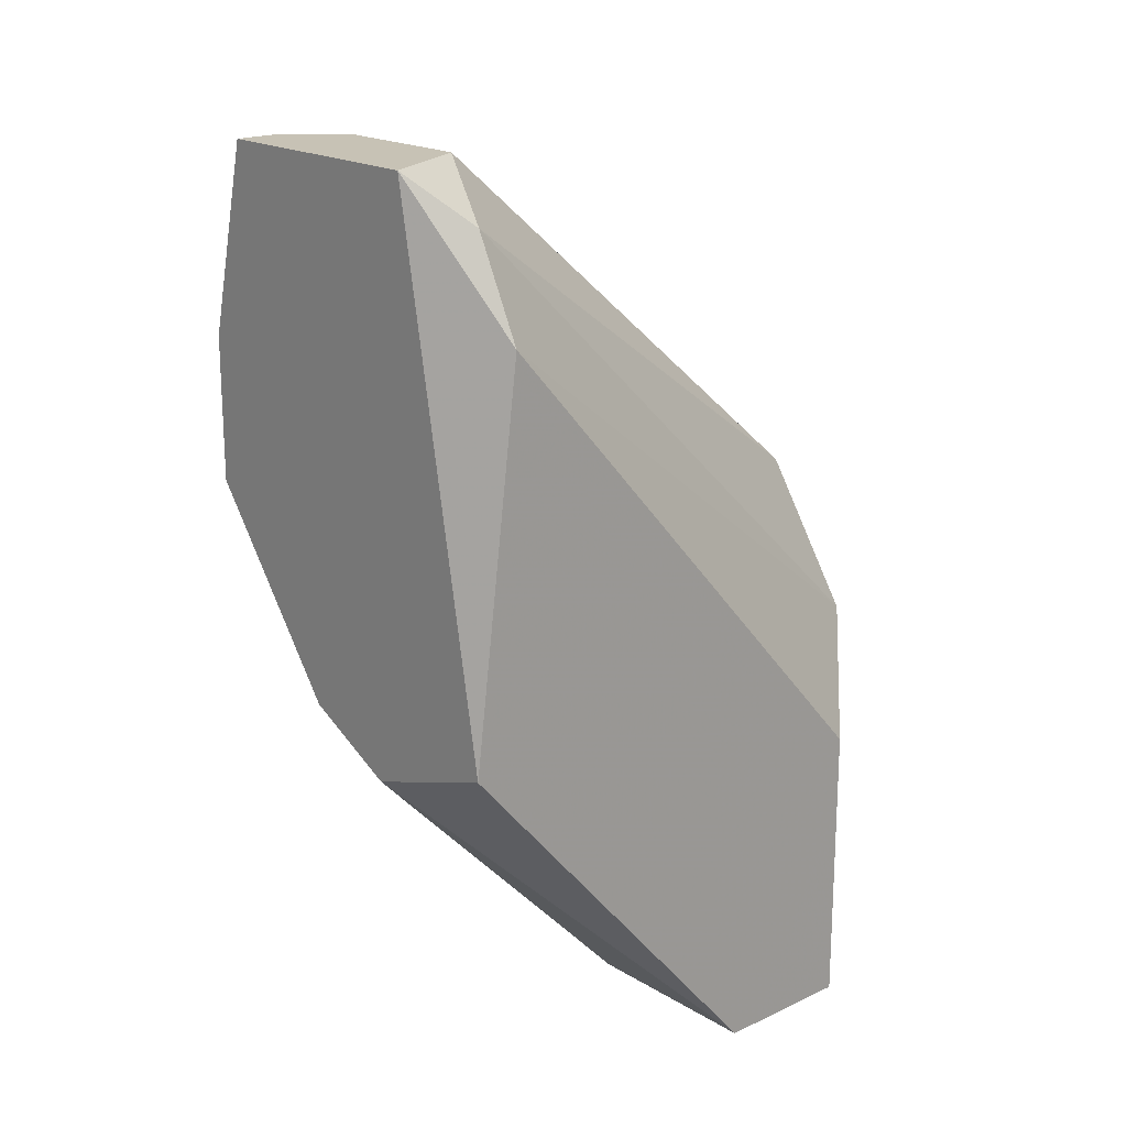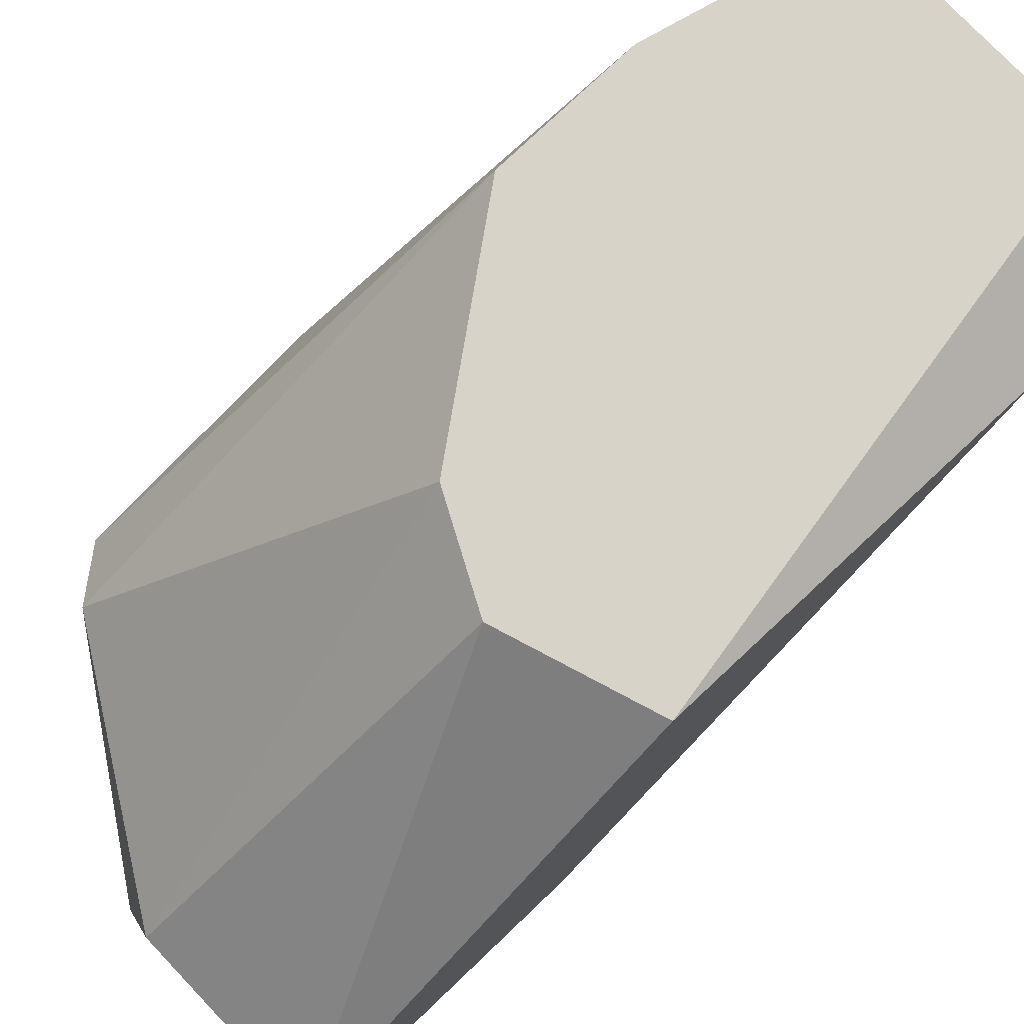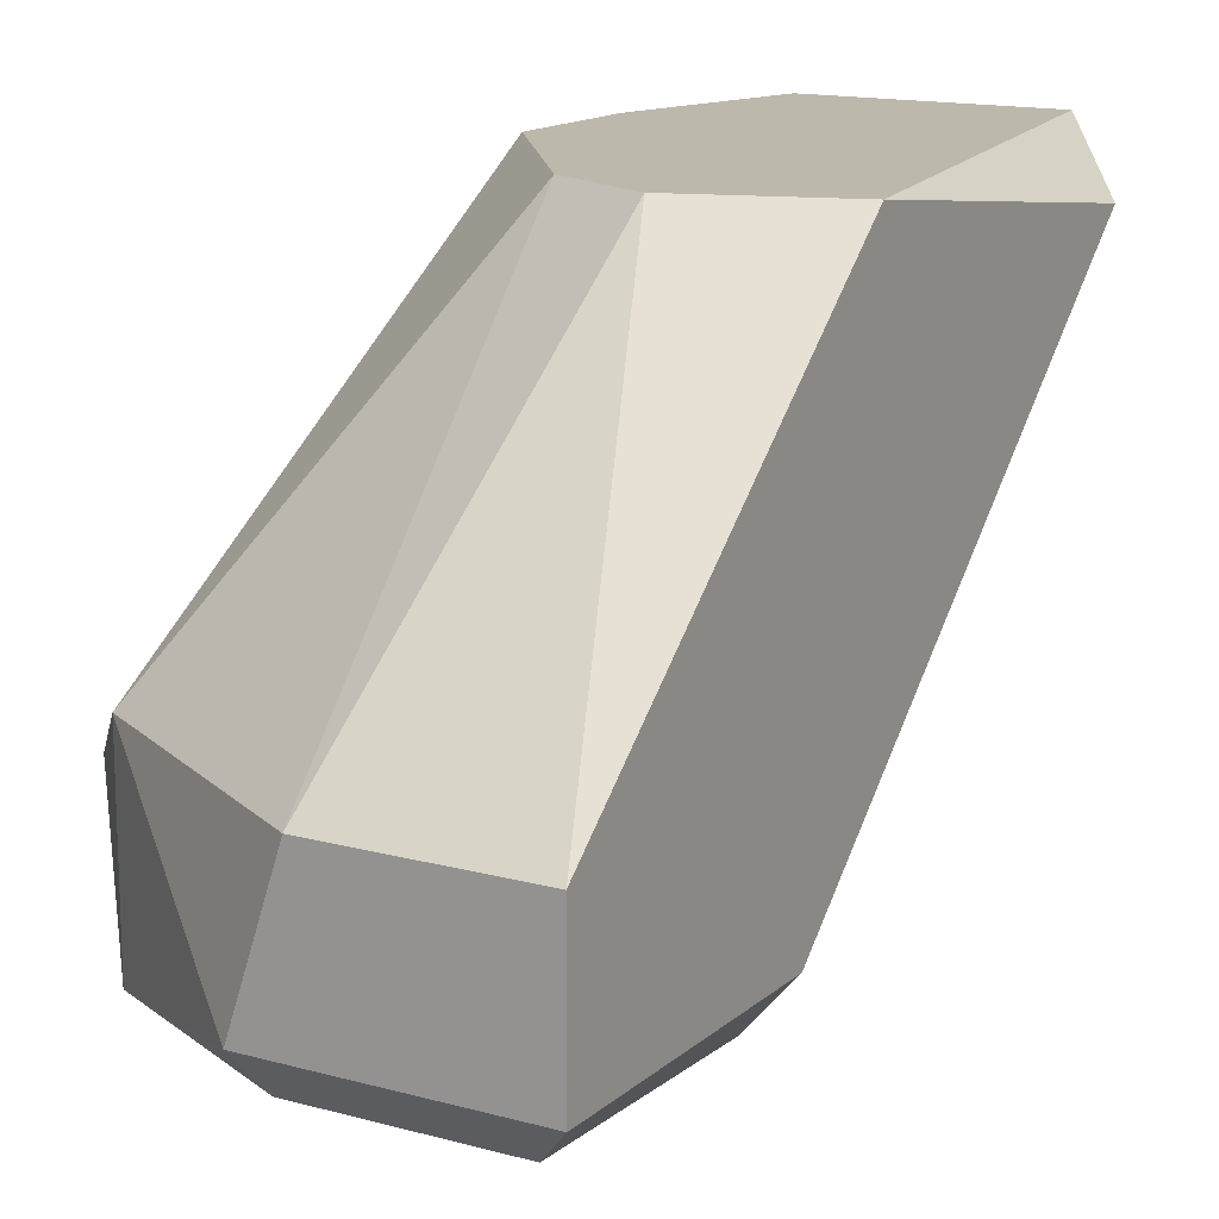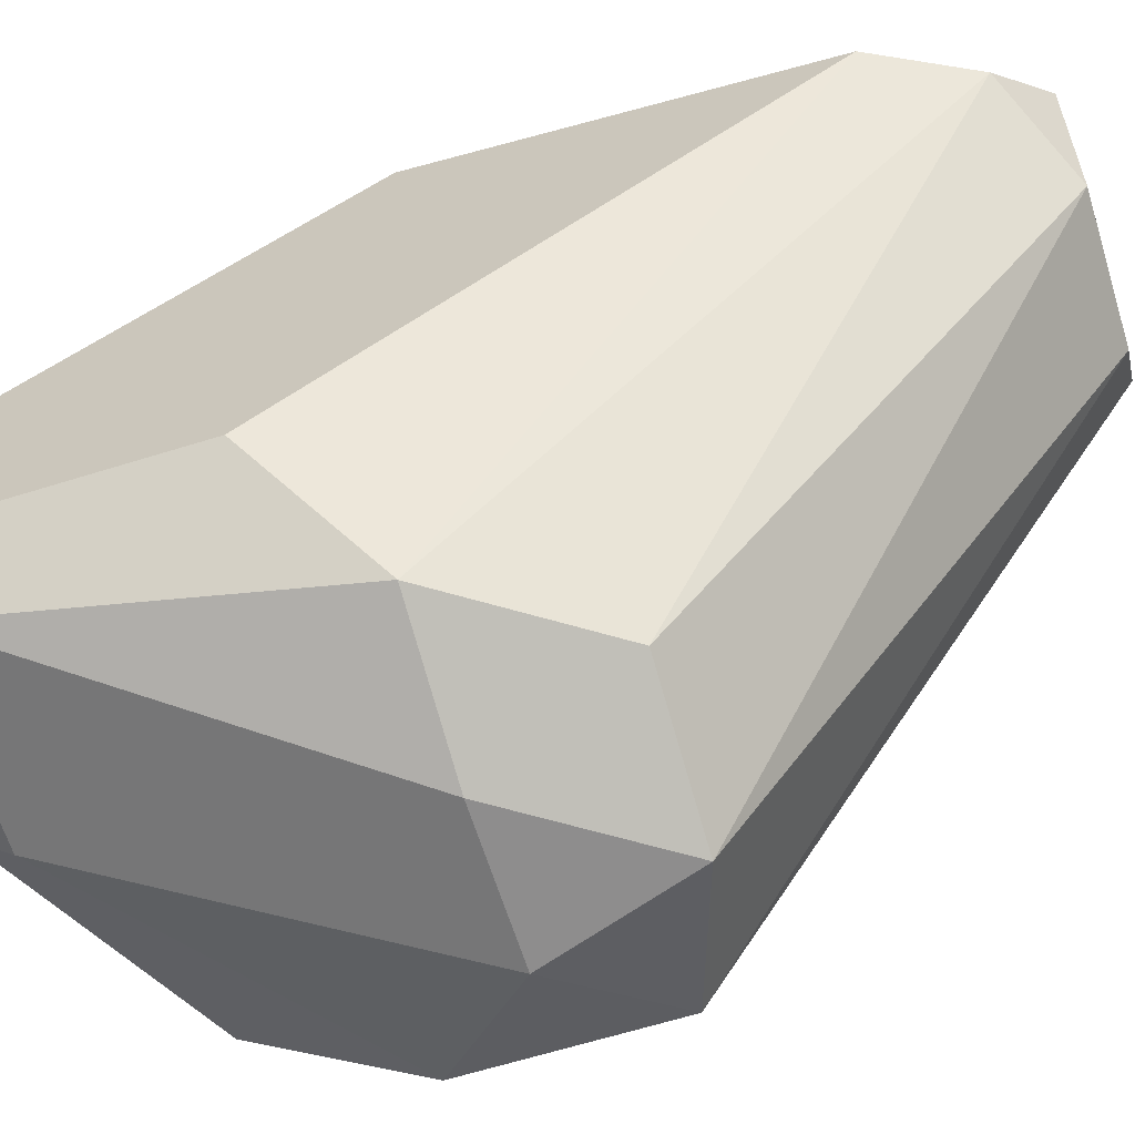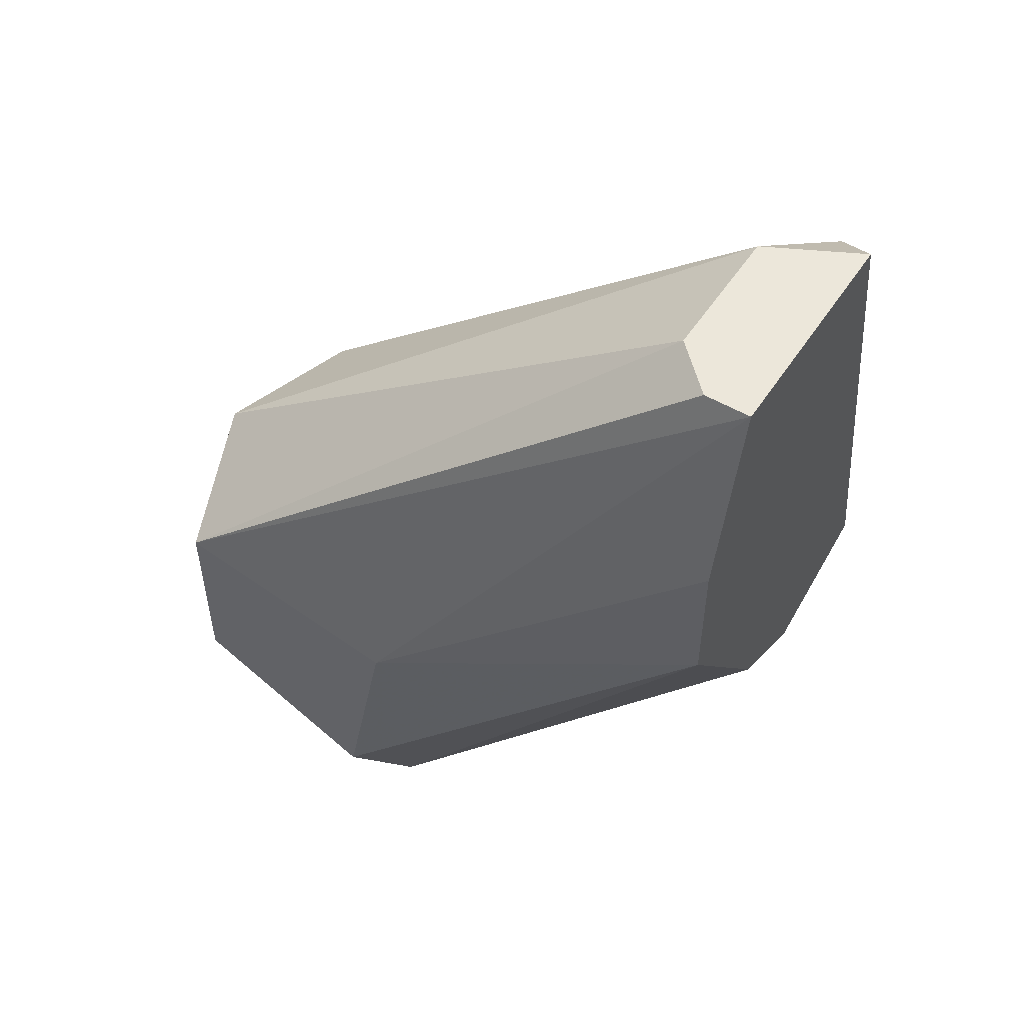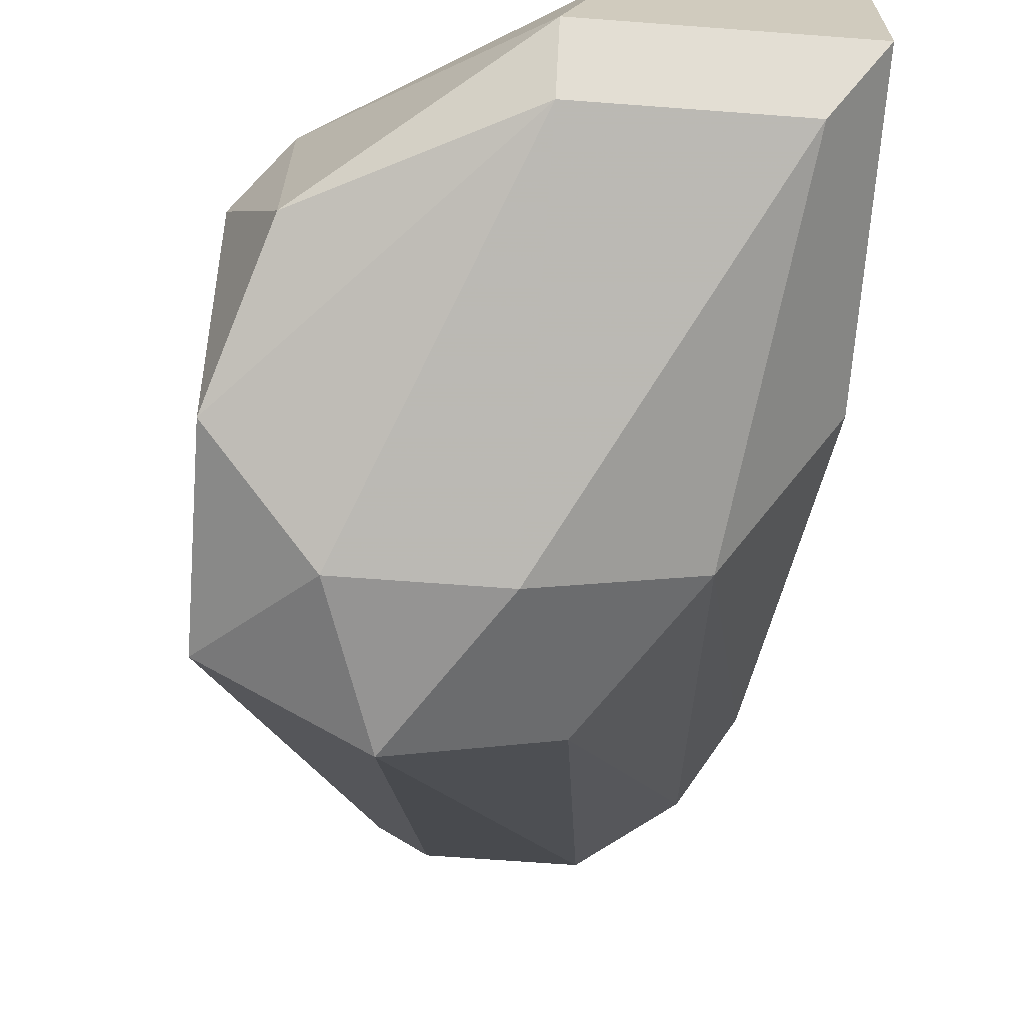
<metadata>
{"format":"obj","ext":"obj","renderer":"f3d","projection":"perspective","resolution":1024,"background":"white","views":[{"elev":19.0,"azim":-131.4,"up":"+Z"},{"elev":77.0,"azim":-133.6,"up":"+Y"},{"elev":14.8,"azim":-149.6,"up":"+Y"},{"elev":-64.7,"azim":-72.6,"up":"+Y"},{"elev":52.1,"azim":122.3,"up":"+Z"},{"elev":-67.1,"azim":175.7,"up":"+Y"}]}
</metadata>
<code>
v 0.009984 0.000894 -0.03814
v 0.009984 -0.006156 -0.04262
v 0.009984 -0.007438 -0.03814
v 0.009984 -0.005515 -0.04326
v 0.009344 -0.003591 -0.04326
v 0.009344 -0.006797 -0.03621
v 0.01255 -0.003591 -0.04134
v 0.01255 -0.006156 -0.04134
v 0.008062 0.000894 -0.03109
v 0.008062 -0.006797 -0.03814
v 0.01063 -0.000388 -0.03109
v 0.01319 -0.003591 -0.03749
v 0.01319 -0.004233 -0.0407
v 0.01319 -0.006797 -0.03686
v 0.01319 -0.006797 -0.03942
v 0.008703 0.000894 -0.03878
v 0.008703 -0.000388 -0.03109
v 0.01191 0.000894 -0.03365
v 0.01191 0.000894 -0.03557
v 0.01191 -0.007438 -0.03814
v 0.01127 0.000894 -0.03109
v 0.01127 -0.007438 -0.03621
v 0.01127 0.000253 -0.03109
v 0.007421 -0.006156 -0.04262
v 0.007421 0.000253 -0.03173
v 0.006781 0.000894 -0.03814
v 0.006781 -0.003591 -0.04326
v 0.006781 -0.005515 -0.03942
v 0.006781 -0.005515 -0.04326
v 0.006781 0.000253 -0.03301
f 5 1 7
f 1 5 16
f 7 1 19
f 26 1 16
f 1 18 19
f 1 26 18
f 20 3 2
f 2 3 24
f 8 2 4
f 2 29 4
f 2 8 15
f 20 2 15
f 29 2 24
f 3 6 10
f 6 3 22
f 3 10 24
f 3 20 22
f 5 7 4
f 29 5 4
f 7 8 4
f 5 27 16
f 5 29 27
f 10 6 25
f 6 22 17
f 6 17 25
f 13 8 7
f 13 7 19
f 8 13 15
f 23 9 17
f 17 9 25
f 18 9 21
f 18 26 9
f 9 23 21
f 9 30 25
f 26 30 9
f 10 28 24
f 30 10 25
f 30 28 10
f 22 14 11
f 14 23 11
f 17 22 11
f 23 17 11
f 14 13 12
f 13 19 12
f 14 12 21
f 19 18 12
f 12 18 21
f 13 14 15
f 14 20 15
f 20 14 22
f 23 14 21
f 27 26 16
f 28 29 24
f 29 26 27
f 29 30 26
f 30 29 28

</code>
